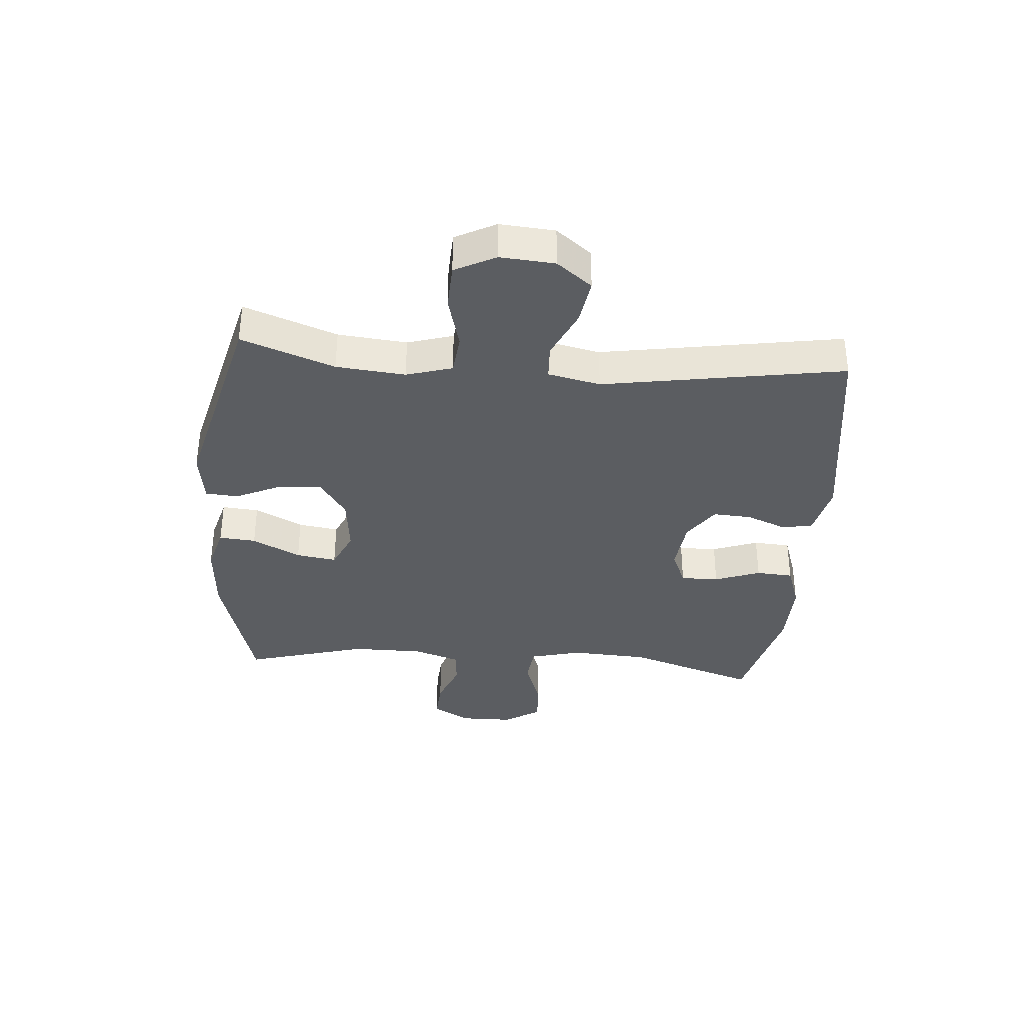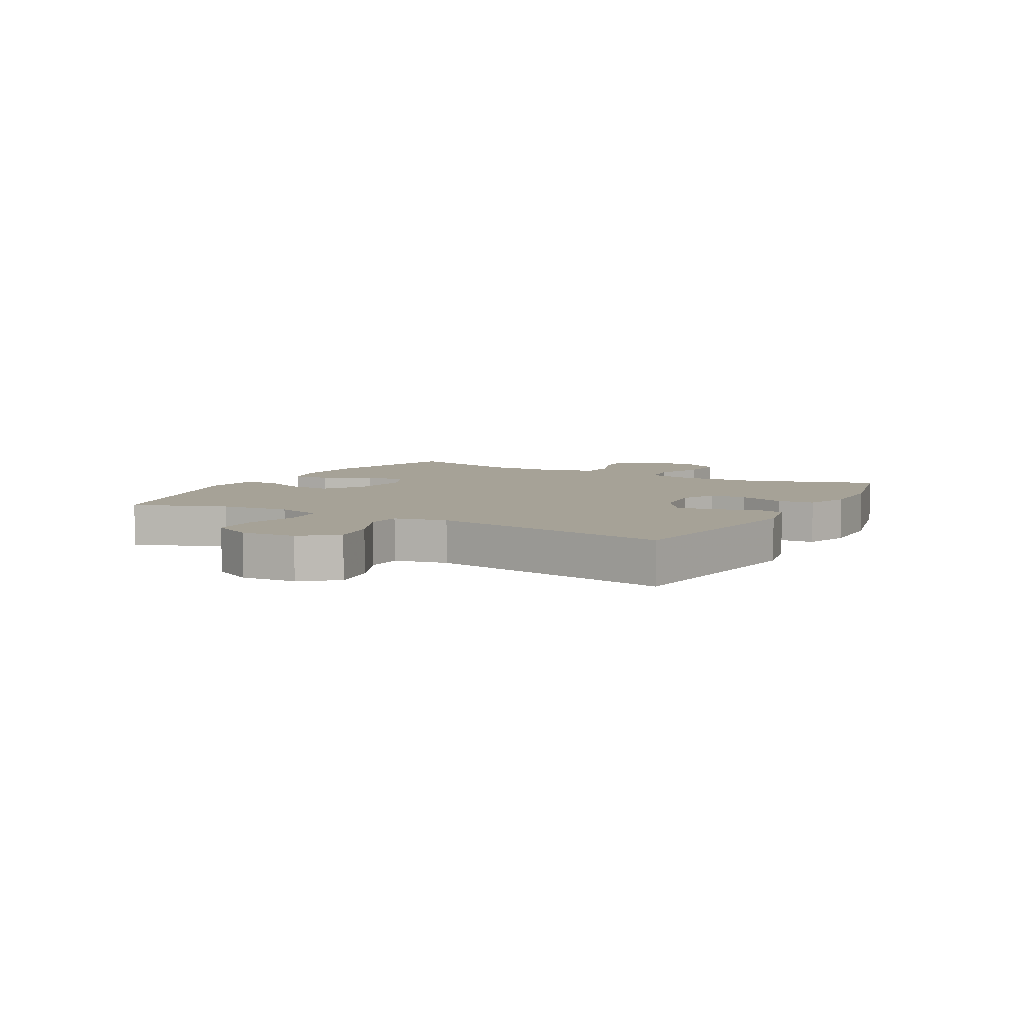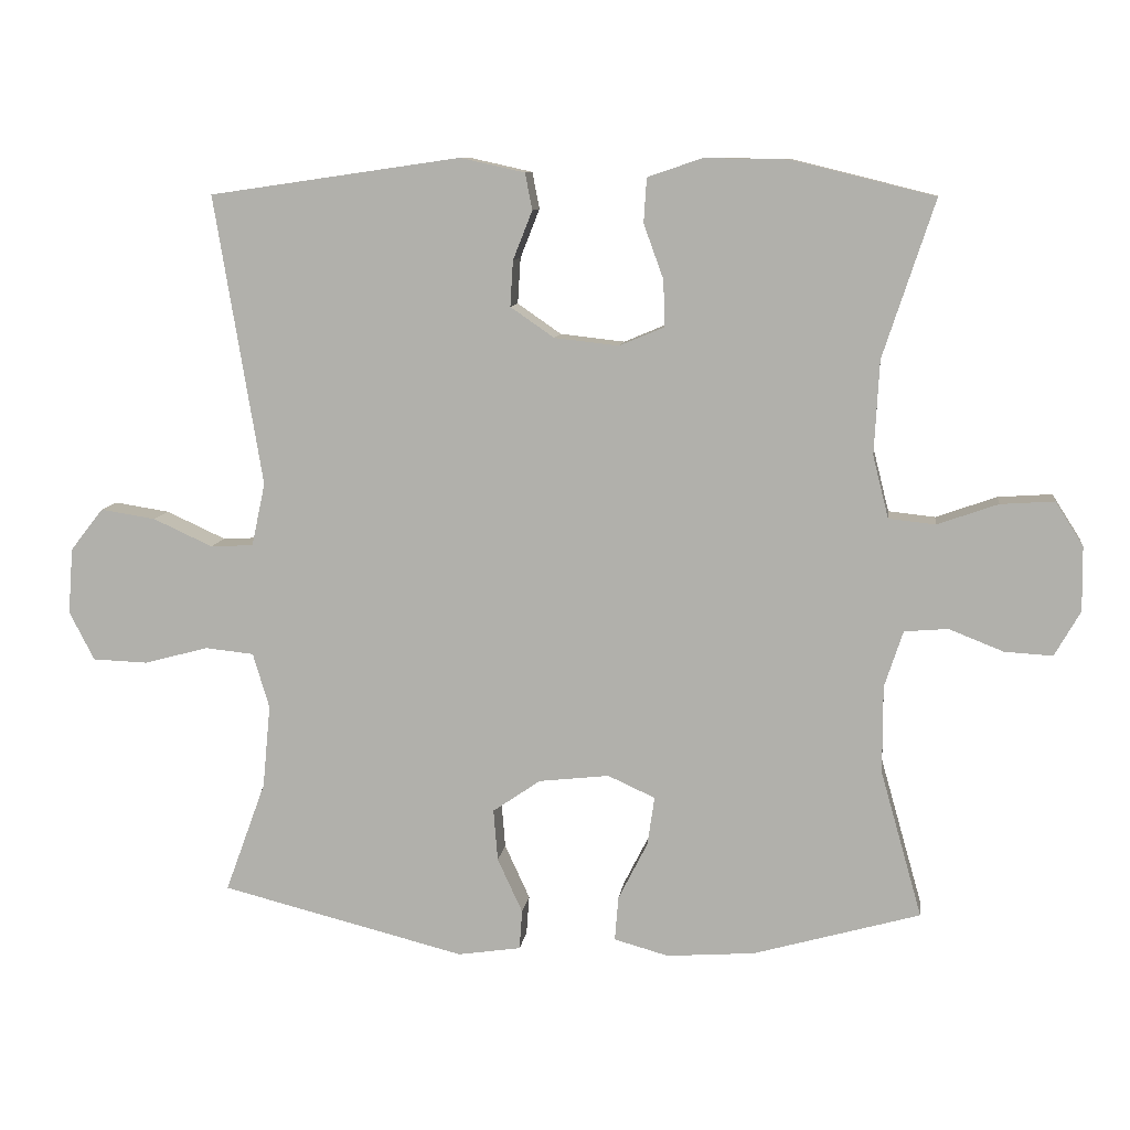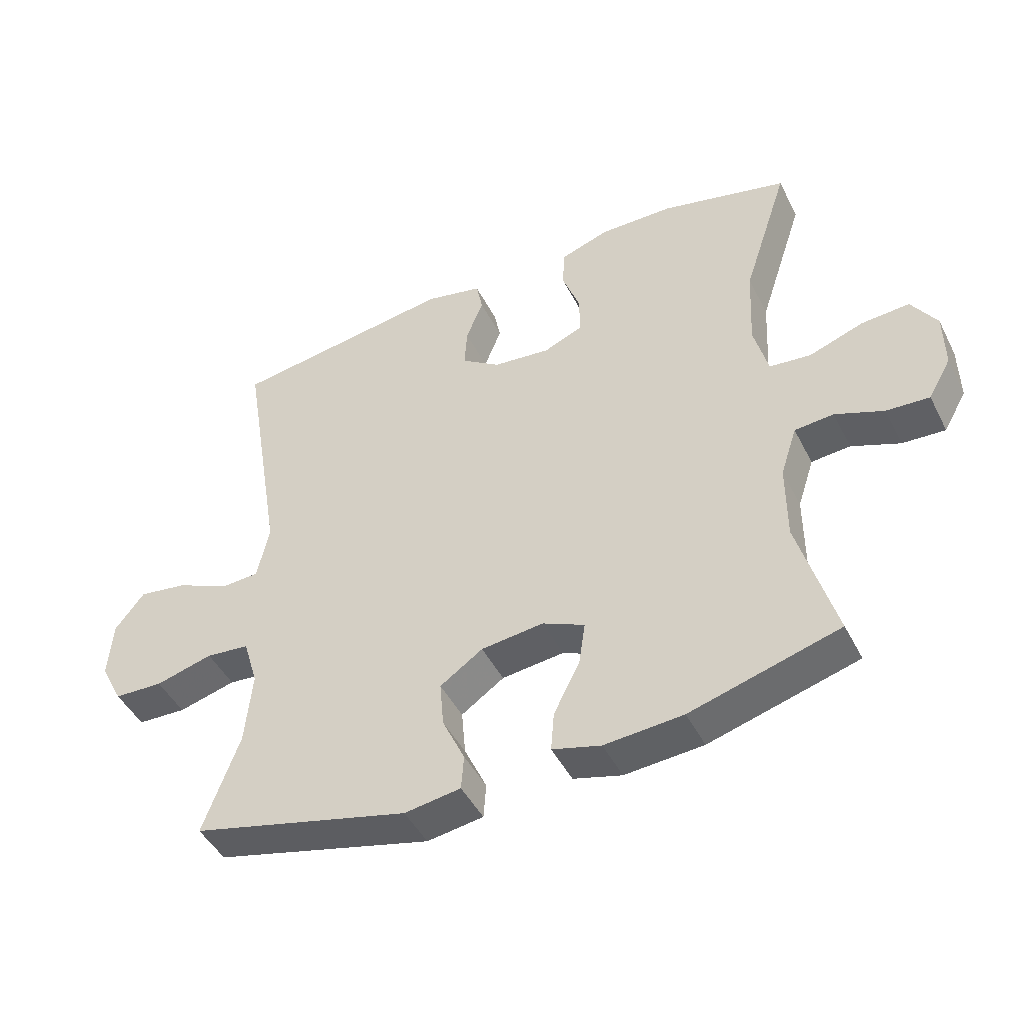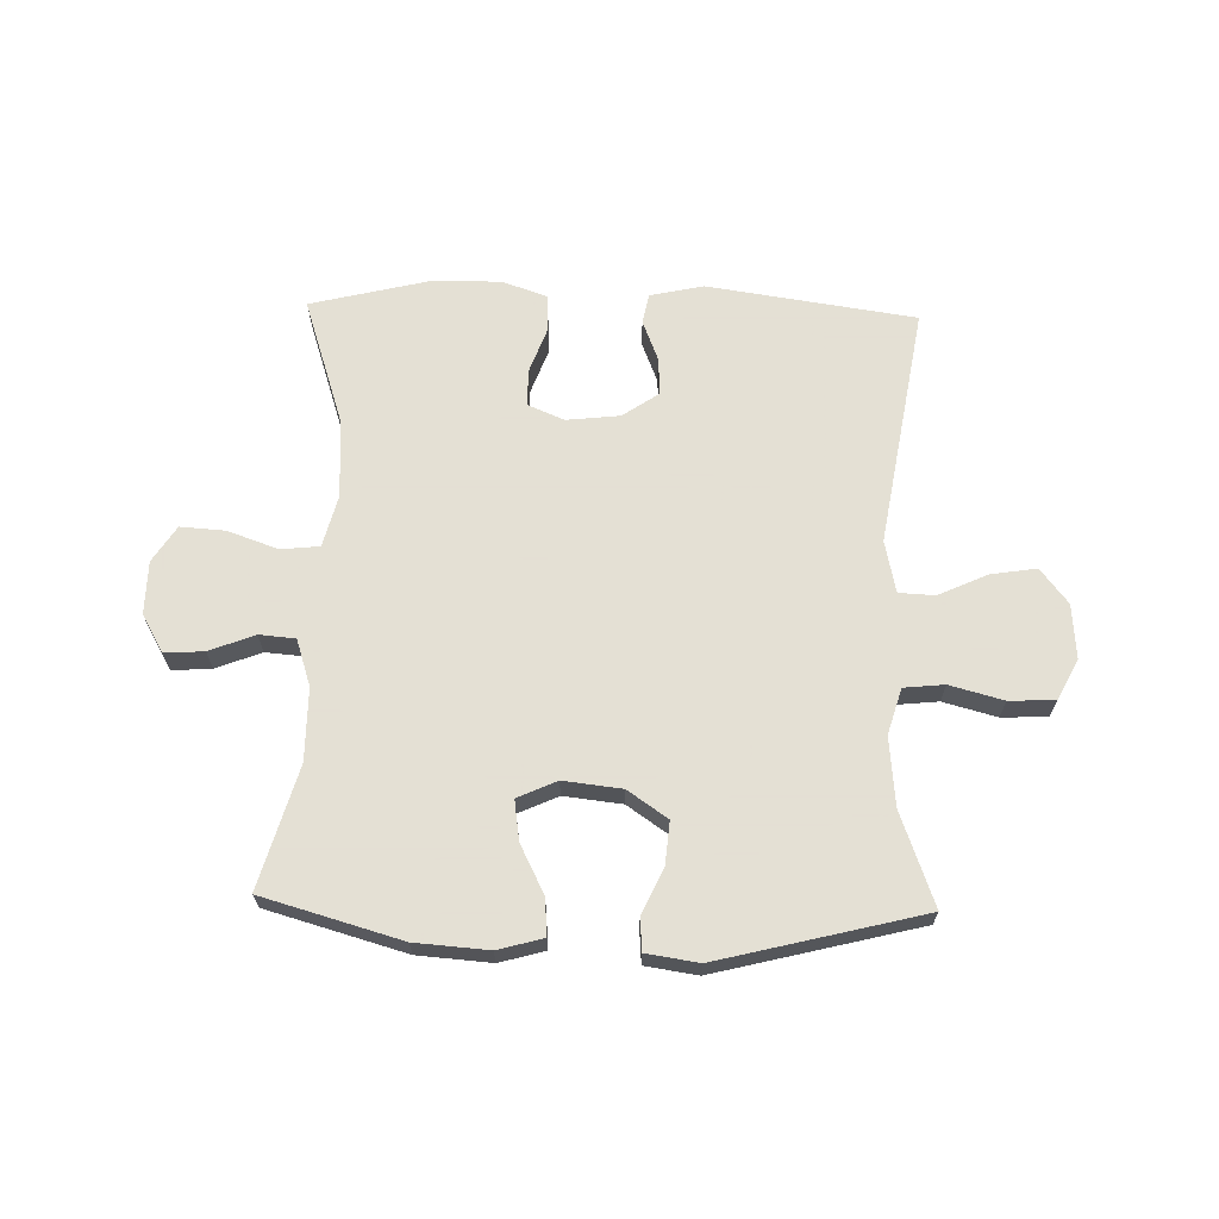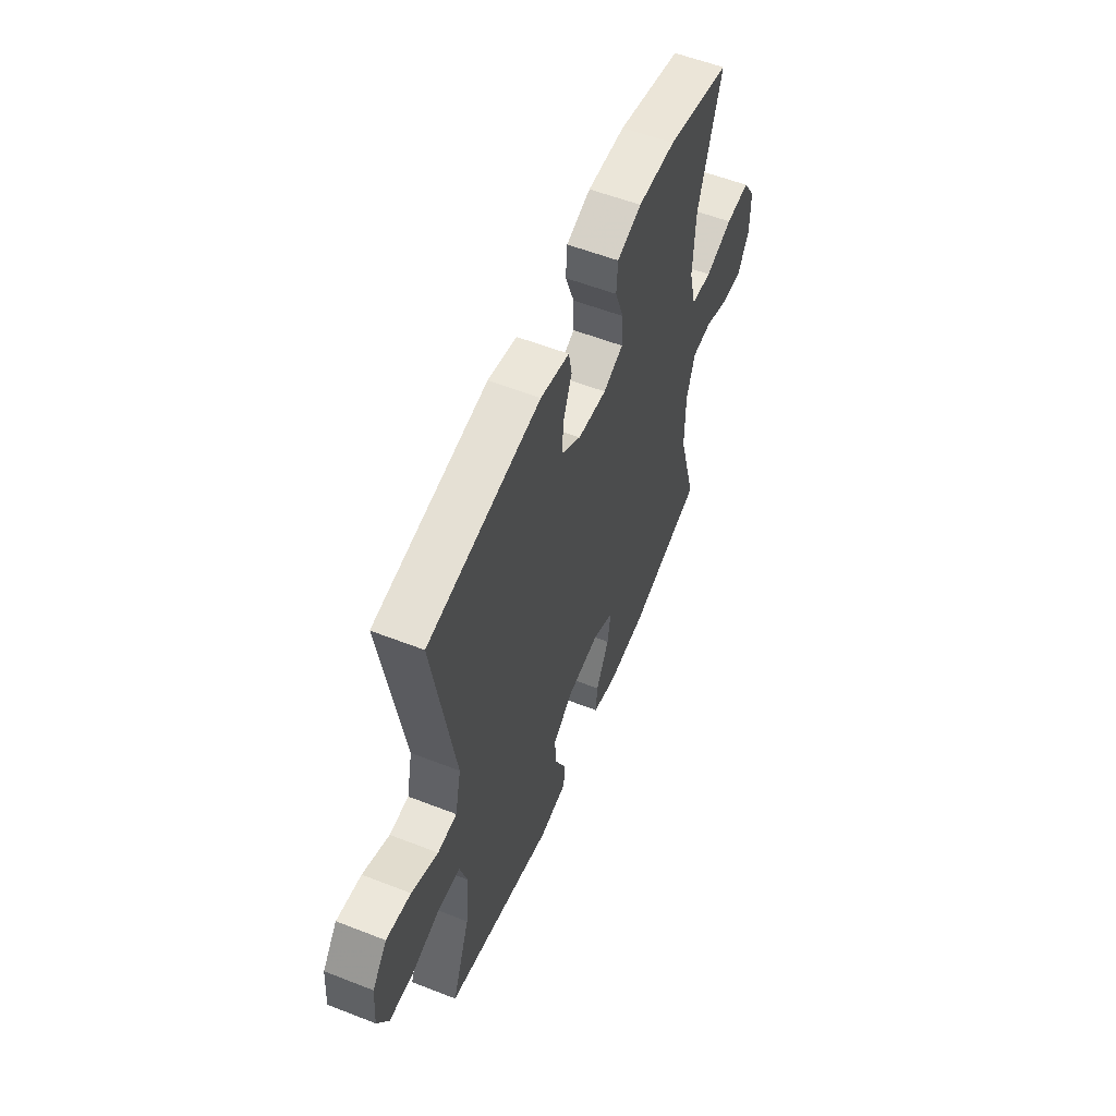
<metadata>
{"format":"obj","ext":"obj","renderer":"f3d","projection":"perspective","resolution":1024,"background":"white","views":[{"elev":-35.6,"azim":-94.6,"up":"+Y"},{"elev":6.5,"azim":-61.1,"up":"+Y"},{"elev":9.7,"azim":7.5,"up":"+Z"},{"elev":-46.1,"azim":25.9,"up":"+Z"},{"elev":66.2,"azim":-178.5,"up":"+Y"},{"elev":56.6,"azim":-67.8,"up":"+Z"}]}
</metadata>
<code>
v -0.5 0.07 -0.5
v -0.443 0.07 -0.344
v -0.432 0.07 -0.228
v -0.455 0.07 -0.151
v -0.523 0.07 -0.144
v -0.613 0.07 -0.168
v -0.69 0.07 -0.165
v -0.725 0.07 -0.097
v -0.718 0.07 -0.005
v -0.672 0.07 0.054
v -0.595 0.07 0.042
v -0.512 0.07 0.004
v -0.452 0.07 0.007
v -0.433 0.07 0.095
v -0.5 0.07 0.5
v -0.149 0.07 0.551
v -0.059 0.07 0.531
v -0.049 0.07 0.48
v -0.076 0.07 0.412
v -0.08 0.07 0.348
v -0.019 0.07 0.306
v 0.071 0.07 0.296
v 0.133 0.07 0.322
v 0.132 0.07 0.386
v 0.104 0.07 0.463
v 0.108 0.07 0.525
v 0.184 0.07 0.551
v 0.301 0.07 0.549
v 0.5 0.07 0.5
v 0.428 0.07 0.281
v 0.421 0.07 0.15
v 0.443 0.07 0.063
v 0.508 0.07 0.056
v 0.593 0.07 0.086
v 0.668 0.07 0.091
v 0.707 0.07 0.03
v 0.708 0.07 -0.06
v 0.672 0.07 -0.123
v 0.605 0.07 -0.119
v 0.529 0.07 -0.089
v 0.468 0.07 -0.094
v 0.442 0.07 -0.173
v 0.442 0.07 -0.295
v 0.5 0.07 -0.5
v 0.267 0.07 -0.566
v 0.144 0.07 -0.575
v 0.068 0.07 -0.554
v 0.073 0.07 -0.492
v 0.114 0.07 -0.411
v 0.124 0.07 -0.343
v 0.058 0.07 -0.313
v -0.04 0.07 -0.324
v -0.107 0.07 -0.37
v -0.101 0.07 -0.442
v -0.066 0.07 -0.518
v -0.07 0.07 -0.573
v -0.158 0.07 -0.586
v -0.5 0 -0.5
v -0.443 0 -0.344
v -0.432 0 -0.228
v -0.455 0 -0.151
v -0.523 0 -0.144
v -0.613 0 -0.168
v -0.69 0 -0.165
v -0.725 0 -0.097
v -0.718 0 -0.005
v -0.672 0 0.054
v -0.595 0 0.042
v -0.512 0 0.004
v -0.452 0 0.007
v -0.433 0 0.095
v -0.5 0 0.5
v -0.149 0 0.551
v -0.059 0 0.531
v -0.049 0 0.48
v -0.076 0 0.412
v -0.08 0 0.348
v -0.019 0 0.306
v 0.071 0 0.296
v 0.133 0 0.322
v 0.132 0 0.386
v 0.104 0 0.463
v 0.108 0 0.525
v 0.184 0 0.551
v 0.301 0 0.549
v 0.5 0 0.5
v 0.428 0 0.281
v 0.421 0 0.15
v 0.443 0 0.063
v 0.508 0 0.056
v 0.593 0 0.086
v 0.668 0 0.091
v 0.707 0 0.03
v 0.708 0 -0.06
v 0.672 0 -0.123
v 0.605 0 -0.119
v 0.529 0 -0.089
v 0.468 0 -0.094
v 0.442 0 -0.173
v 0.442 0 -0.295
v 0.5 0 -0.5
v 0.267 0 -0.566
v 0.144 0 -0.575
v 0.068 0 -0.554
v 0.073 0 -0.492
v 0.114 0 -0.411
v 0.124 0 -0.343
v 0.058 0 -0.313
v -0.04 0 -0.324
v -0.107 0 -0.37
v -0.101 0 -0.442
v -0.066 0 -0.518
v -0.07 0 -0.573
v -0.158 0 -0.586
f 57 1 2
f 56 57 2
f 55 56 2
f 54 55 2
f 53 54 2 3
f 52 53 3 4
f 51 52 4
f 47 48 49
f 46 47 49
f 45 46 49
f 44 45 49
f 43 44 49
f 42 43 49 50
f 41 42 50 51
f 38 39 40
f 37 38 40
f 36 37 40
f 35 36 40
f 34 35 40
f 33 34 40
f 32 33 40 41
f 41 51 4
f 32 41 4
f 31 32 4
f 28 29 30
f 27 28 30
f 26 27 30
f 25 26 30
f 24 25 30
f 23 24 30 31
f 17 18 19
f 16 17 19
f 15 16 19
f 14 15 19
f 13 14 19 20
f 10 11 12
f 9 10 12
f 8 9 12
f 7 8 12
f 6 7 12
f 5 6 12
f 5 12 13
f 4 5 13
f 31 4 13
f 23 31 13
f 22 23 13
f 13 20 21
f 13 21 22
f 59 58 114
f 59 114 113
f 59 113 112
f 59 112 111
f 60 59 111 110
f 61 60 110 109
f 61 109 108
f 106 105 104
f 106 104 103
f 106 103 102
f 106 102 101
f 106 101 100
f 107 106 100 99
f 108 107 99 98
f 97 96 95
f 97 95 94
f 97 94 93
f 97 93 92
f 97 92 91
f 97 91 90
f 98 97 90 89
f 61 108 98
f 61 98 89
f 61 89 88
f 87 86 85
f 87 85 84
f 87 84 83
f 87 83 82
f 87 82 81
f 88 87 81 80
f 76 75 74
f 76 74 73
f 76 73 72
f 76 72 71
f 77 76 71 70
f 69 68 67
f 69 67 66
f 69 66 65
f 69 65 64
f 69 64 63
f 69 63 62
f 70 69 62
f 70 62 61
f 70 61 88
f 70 88 80
f 70 80 79
f 78 77 70
f 79 78 70
f 1 58 59 2
f 2 59 60 3
f 3 60 61 4
f 4 61 62 5
f 5 62 63 6
f 6 63 64 7
f 7 64 65 8
f 8 65 66 9
f 9 66 67 10
f 10 67 68 11
f 11 68 69 12
f 12 69 70 13
f 13 70 71 14
f 14 71 72 15
f 15 72 73 16
f 16 73 74 17
f 17 74 75 18
f 18 75 76 19
f 19 76 77 20
f 20 77 78 21
f 21 78 79 22
f 22 79 80 23
f 23 80 81 24
f 24 81 82 25
f 25 82 83 26
f 26 83 84 27
f 27 84 85 28
f 28 85 86 29
f 29 86 87 30
f 30 87 88 31
f 31 88 89 32
f 32 89 90 33
f 33 90 91 34
f 34 91 92 35
f 35 92 93 36
f 36 93 94 37
f 37 94 95 38
f 38 95 96 39
f 39 96 97 40
f 40 97 98 41
f 41 98 99 42
f 42 99 100 43
f 43 100 101 44
f 44 101 102 45
f 45 102 103 46
f 46 103 104 47
f 47 104 105 48
f 48 105 106 49
f 49 106 107 50
f 50 107 108 51
f 51 108 109 52
f 52 109 110 53
f 53 110 111 54
f 54 111 112 55
f 55 112 113 56
f 56 113 114 57
f 57 114 58 1

</code>
